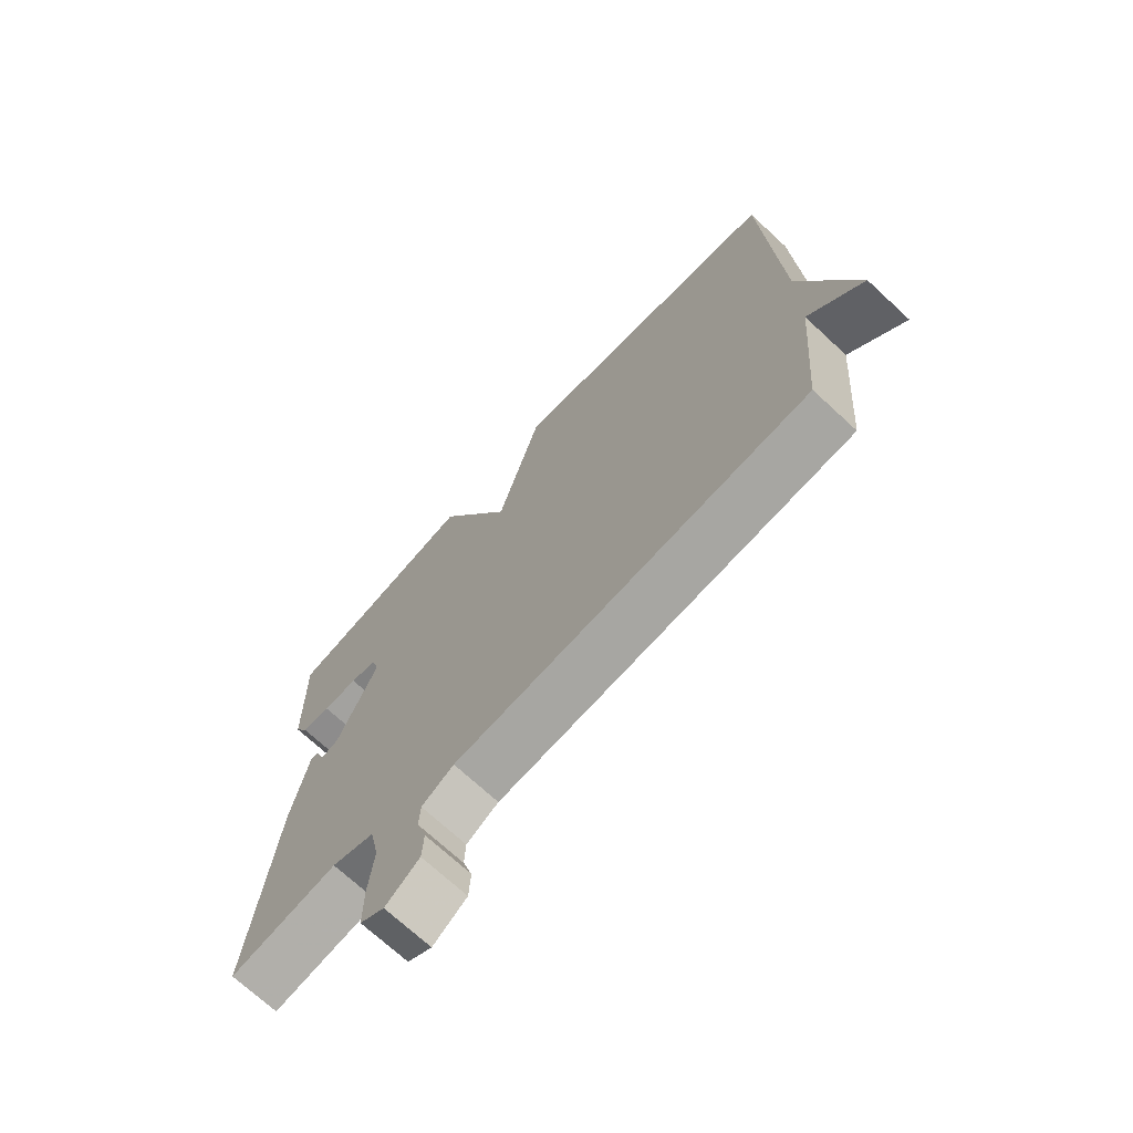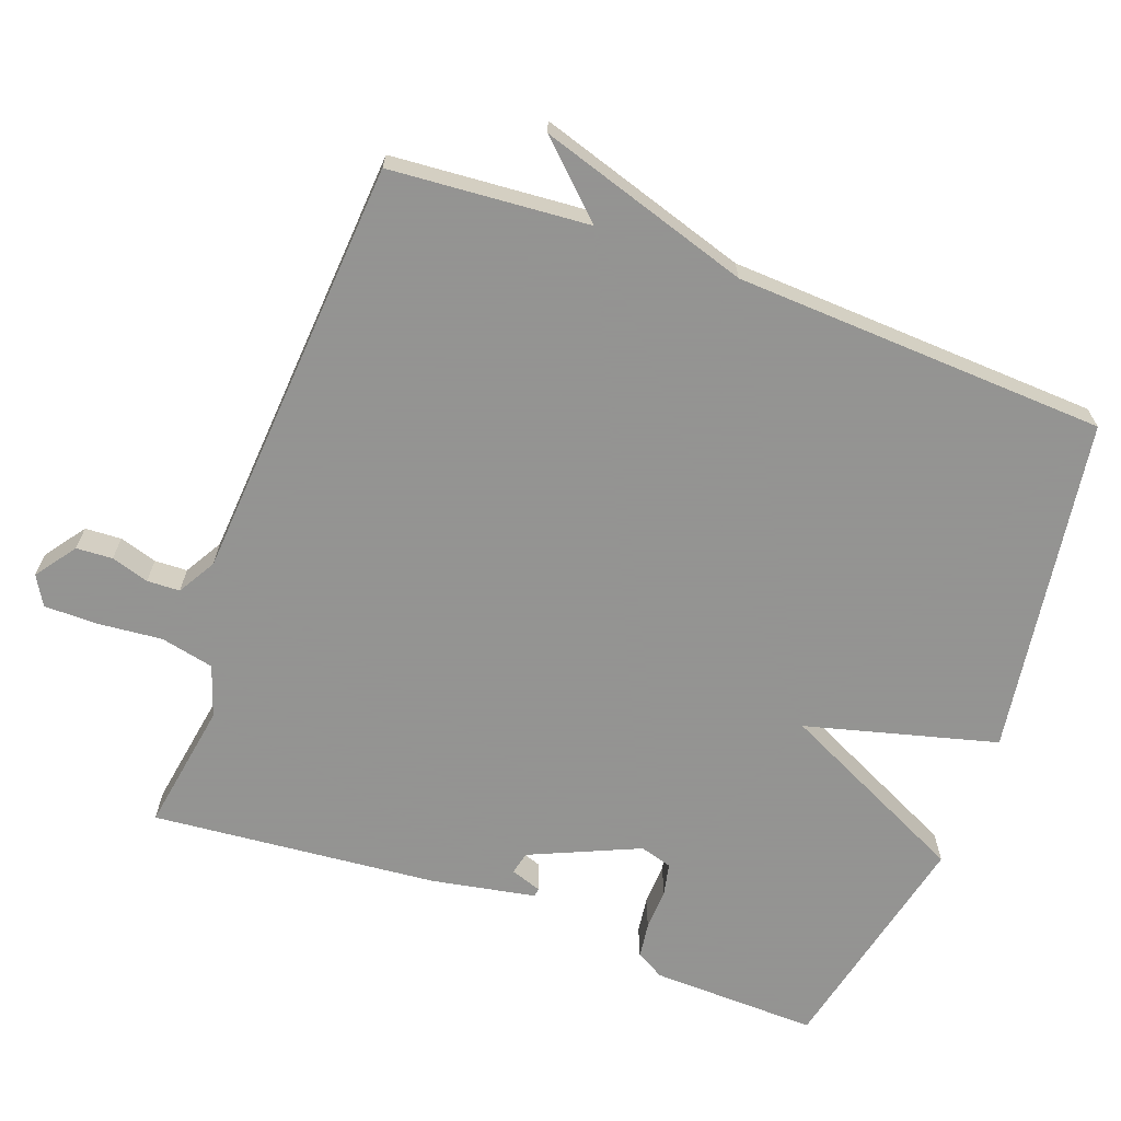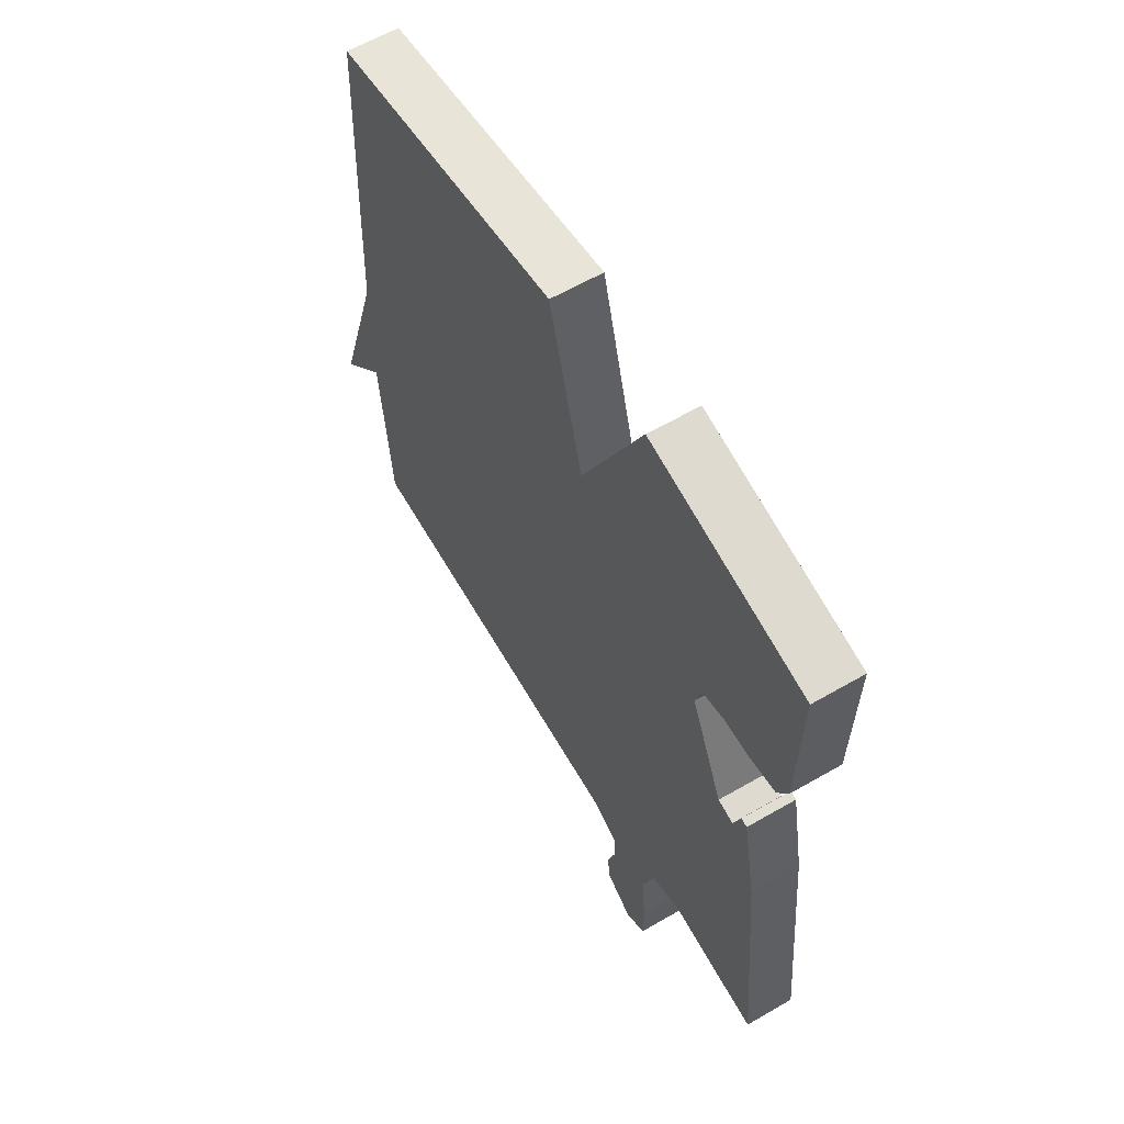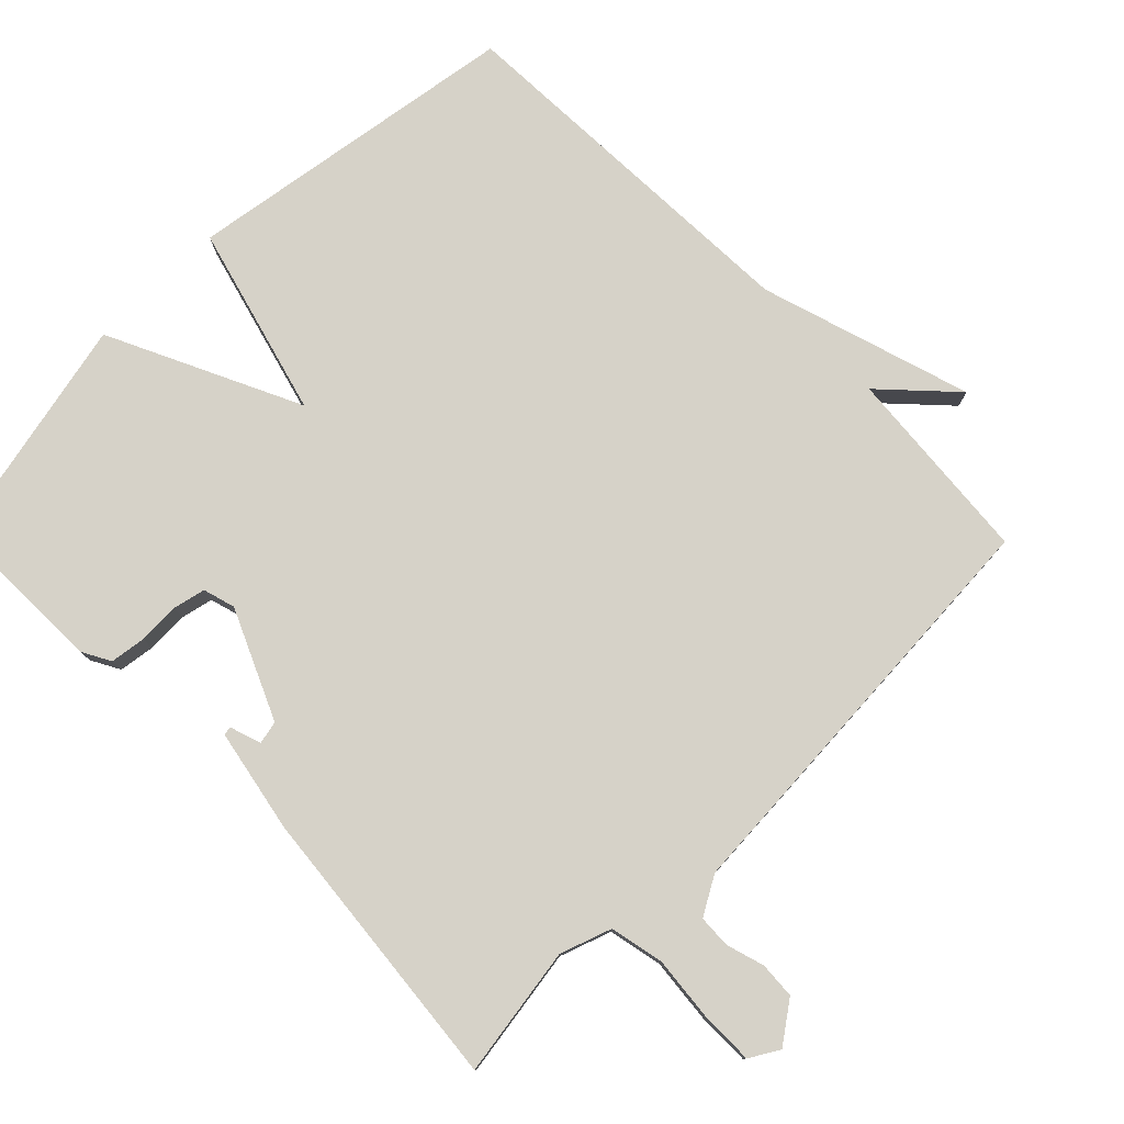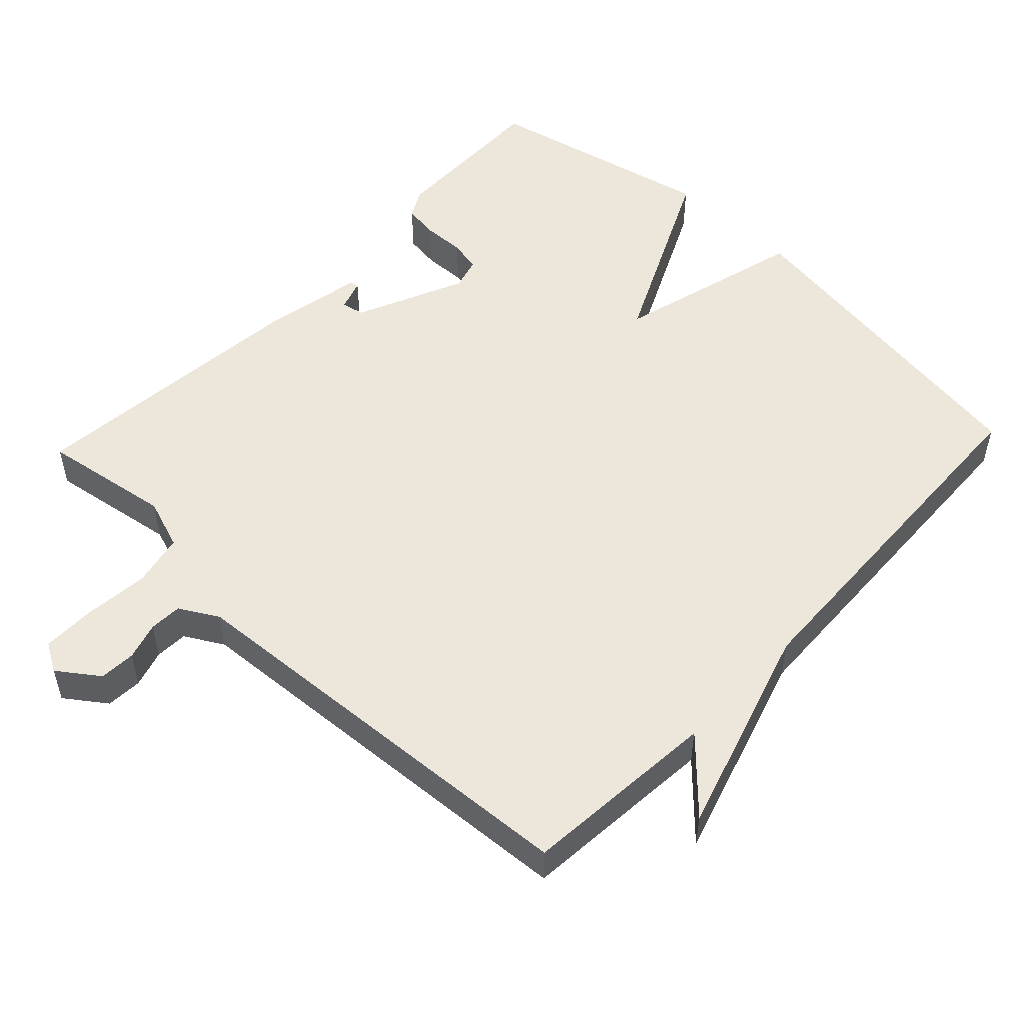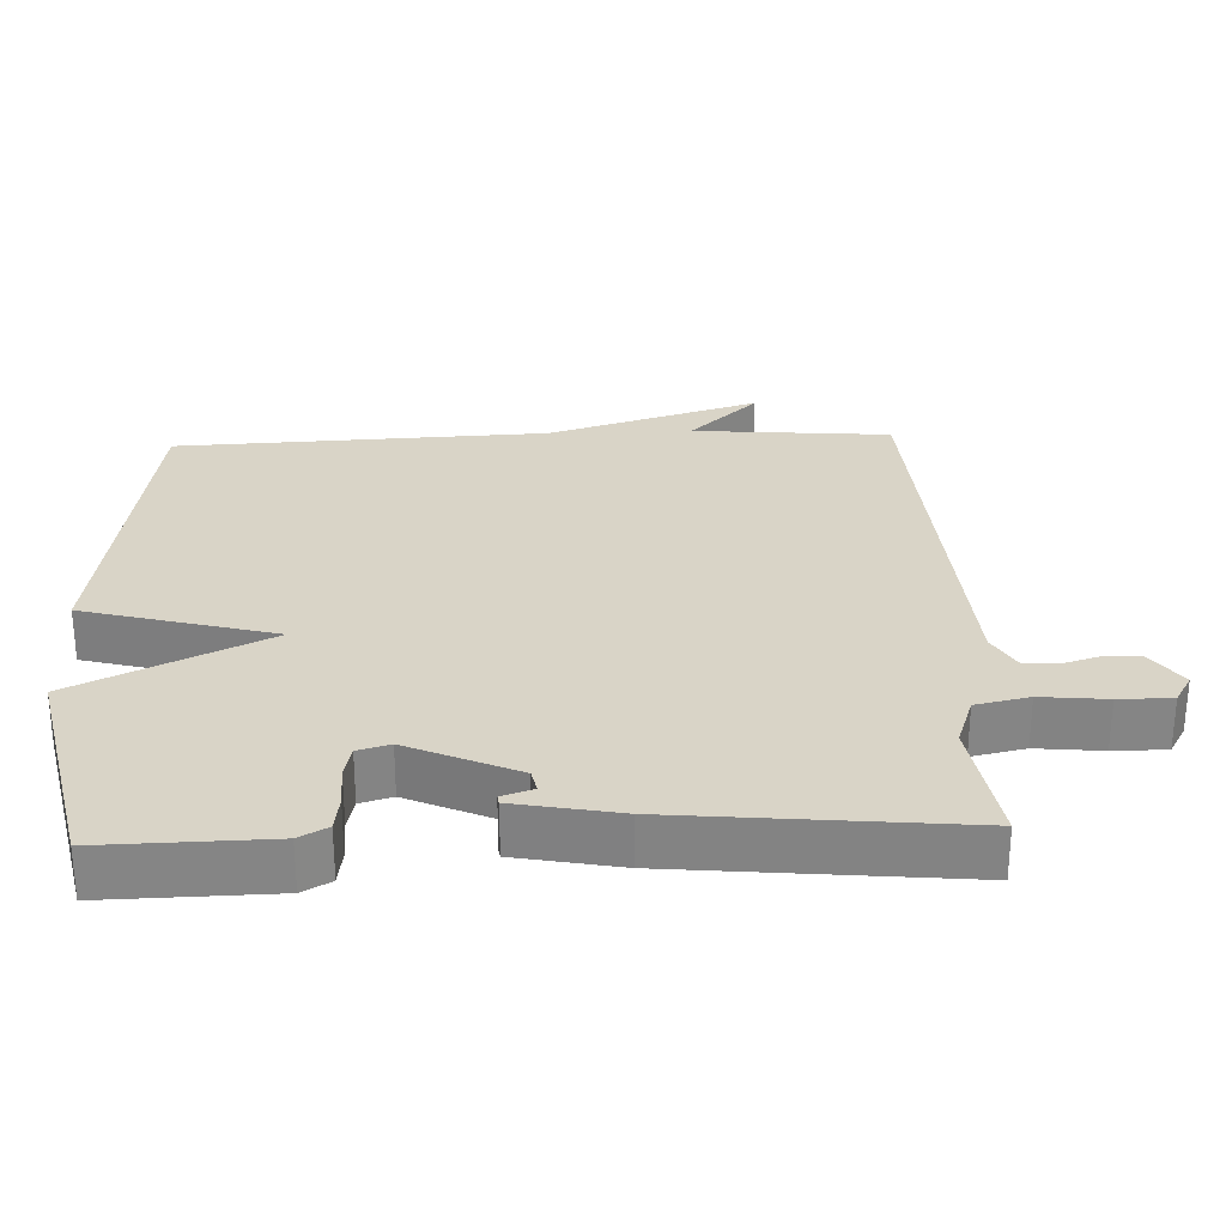
<metadata>
{"format":"obj","ext":"obj","renderer":"f3d","projection":"perspective","resolution":1024,"background":"white","views":[{"elev":-71.0,"azim":-132.8,"up":"+Z"},{"elev":-66.9,"azim":-110.4,"up":"+Y"},{"elev":60.9,"azim":59.4,"up":"+Z"},{"elev":78.2,"azim":135.5,"up":"+Y"},{"elev":52.1,"azim":-136.6,"up":"+Y"},{"elev":28.5,"azim":87.8,"up":"+Y"}]}
</metadata>
<code>
v -0.5 0.07 -0.5
v -0.523 0.07 -0.222
v -0.615 0.07 -0.319
v -0.523 0.07 -0.022
v -0.5 0.07 0.5
v -0.026 0.07 0.572
v 0.046 0.07 0.304
v 0.174 0.07 0.572
v 0.5 0.07 0.5
v 0.495 0.07 0.266
v 0.473 0.07 0.226
v 0.423 0.07 0.219
v 0.364 0.07 0.221
v 0.319 0.07 0.211
v 0.306 0.07 0.166
v 0.374 0.07 0.013
v 0.406 0.07 0.006
v 0.421 0.07 0.05
v 0.433 0.07 0.048
v 0.461 0.07 -0.098
v 0.5 0.07 -0.5
v 0.317 0.07 -0.471
v 0.245 0.07 -0.496
v 0.229 0.07 -0.571
v 0.238 0.07 -0.663
v 0.238 0.07 -0.737
v 0.197 0.07 -0.761
v 0.14 0.07 -0.72
v 0.137 0.07 -0.669
v 0.153 0.07 -0.616
v 0.151 0.07 -0.57
v 0.097 0.07 -0.539
v -0.5 0 -0.5
v -0.523 0 -0.222
v -0.615 0 -0.319
v -0.523 0 -0.022
v -0.5 0 0.5
v -0.026 0 0.572
v 0.046 0 0.304
v 0.174 0 0.572
v 0.5 0 0.5
v 0.495 0 0.266
v 0.473 0 0.226
v 0.423 0 0.219
v 0.364 0 0.221
v 0.319 0 0.211
v 0.306 0 0.166
v 0.374 0 0.013
v 0.406 0 0.006
v 0.421 0 0.05
v 0.433 0 0.048
v 0.461 0 -0.098
v 0.5 0 -0.5
v 0.317 0 -0.471
v 0.245 0 -0.496
v 0.229 0 -0.571
v 0.238 0 -0.663
v 0.238 0 -0.737
v 0.197 0 -0.761
v 0.14 0 -0.72
v 0.137 0 -0.669
v 0.153 0 -0.616
v 0.151 0 -0.57
v 0.097 0 -0.539
f 28 29 30
f 27 28 30
f 26 27 30
f 25 26 30
f 24 25 30
f 23 24 30 31
f 20 21 22
f 19 20 22
f 18 19 22
f 17 18 22
f 16 17 22 23
f 23 31 32
f 16 23 32
f 15 16 32
f 11 12 13
f 10 11 13
f 9 10 13
f 8 9 13
f 7 8 13
f 7 13 14
f 4 5 6 7
f 32 1 2
f 15 32 2
f 14 15 2
f 7 14 2
f 4 7 2
f 2 3 4
f 62 61 60
f 62 60 59
f 62 59 58
f 62 58 57
f 62 57 56
f 63 62 56 55
f 54 53 52
f 54 52 51
f 54 51 50
f 54 50 49
f 55 54 49 48
f 64 63 55
f 64 55 48
f 64 48 47
f 45 44 43
f 45 43 42
f 45 42 41
f 45 41 40
f 45 40 39
f 46 45 39
f 39 38 37 36
f 34 33 64
f 34 64 47
f 34 47 46
f 34 46 39
f 34 39 36
f 36 35 34
f 1 33 34 2
f 2 34 35 3
f 3 35 36 4
f 4 36 37 5
f 5 37 38 6
f 6 38 39 7
f 7 39 40 8
f 8 40 41 9
f 9 41 42 10
f 10 42 43 11
f 11 43 44 12
f 12 44 45 13
f 13 45 46 14
f 14 46 47 15
f 15 47 48 16
f 16 48 49 17
f 17 49 50 18
f 18 50 51 19
f 19 51 52 20
f 20 52 53 21
f 21 53 54 22
f 22 54 55 23
f 23 55 56 24
f 24 56 57 25
f 25 57 58 26
f 26 58 59 27
f 27 59 60 28
f 28 60 61 29
f 29 61 62 30
f 30 62 63 31
f 31 63 64 32
f 32 64 33 1

</code>
